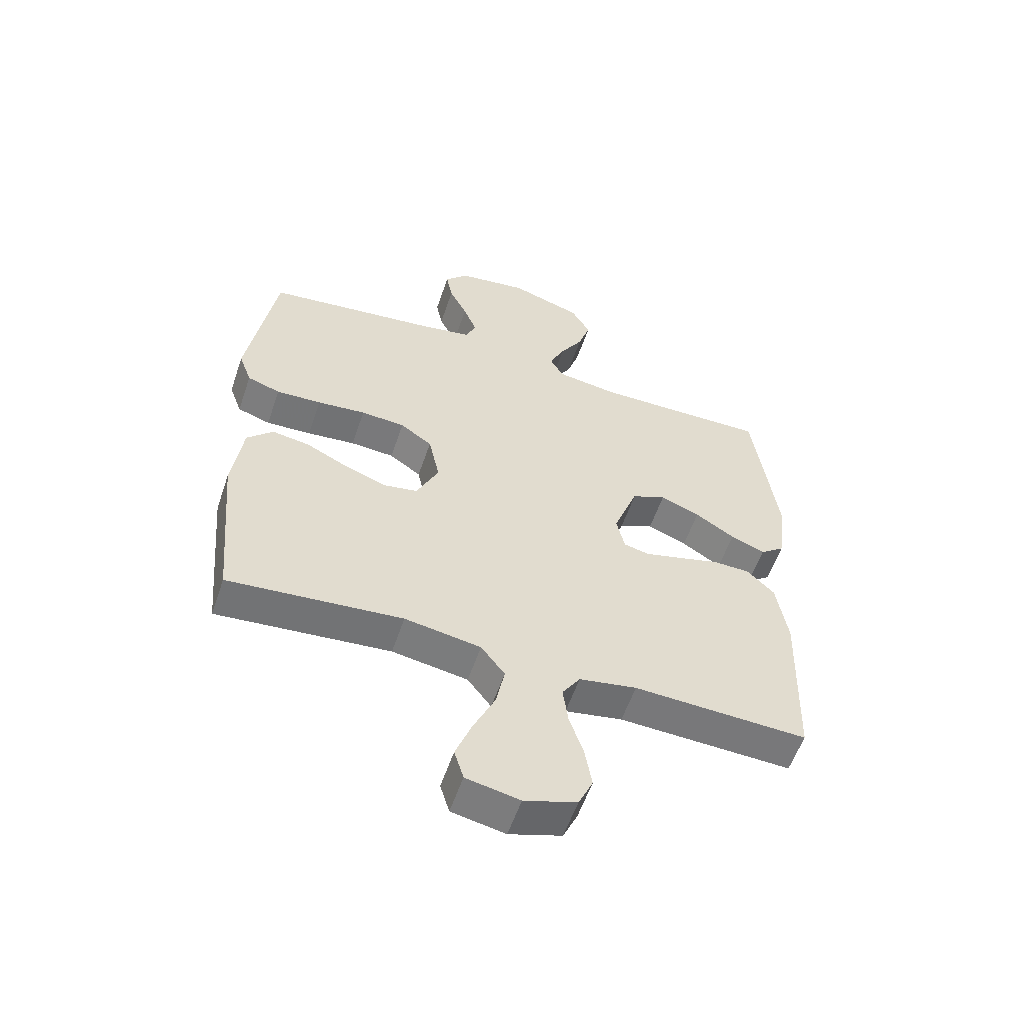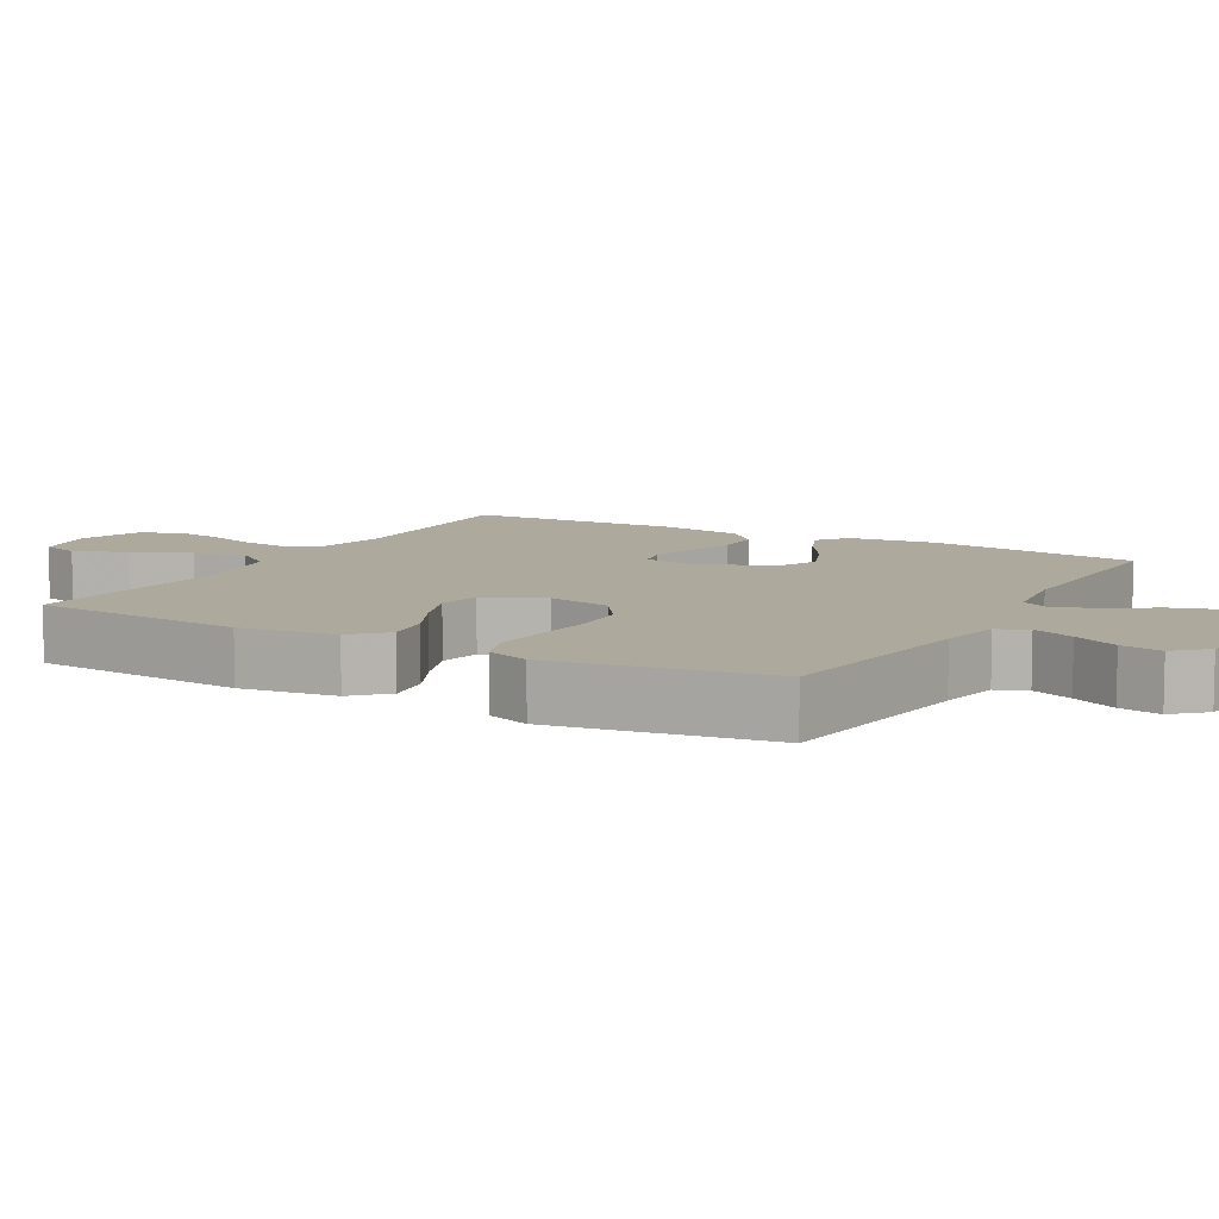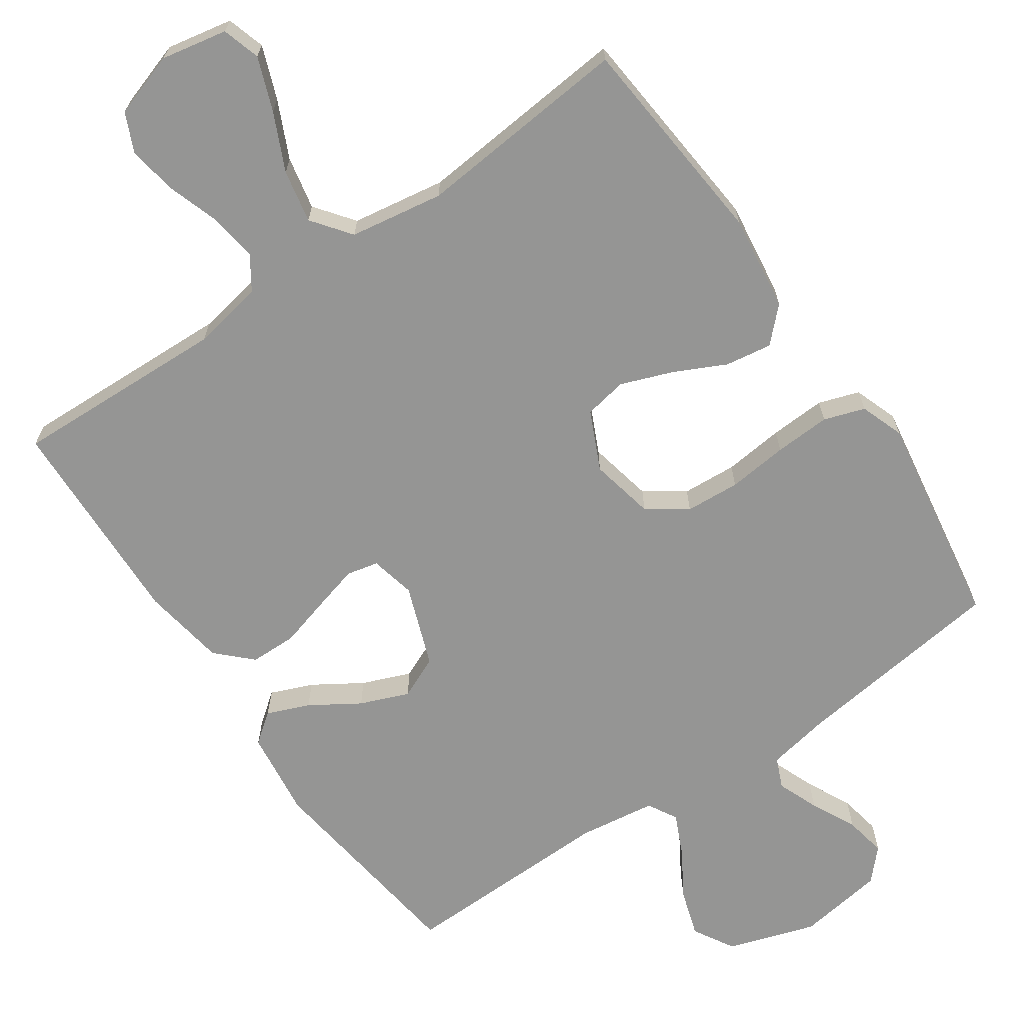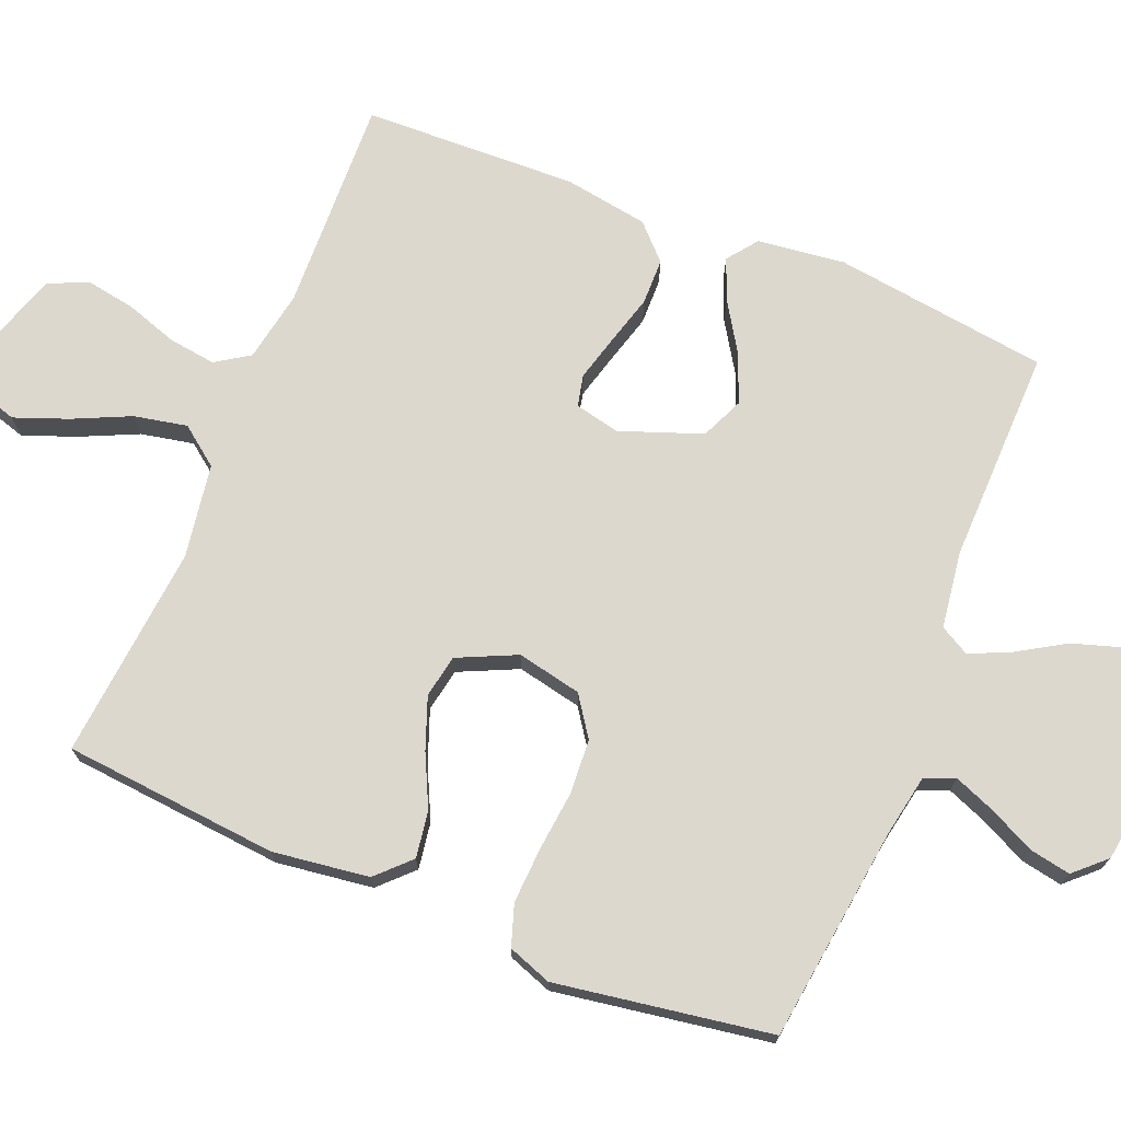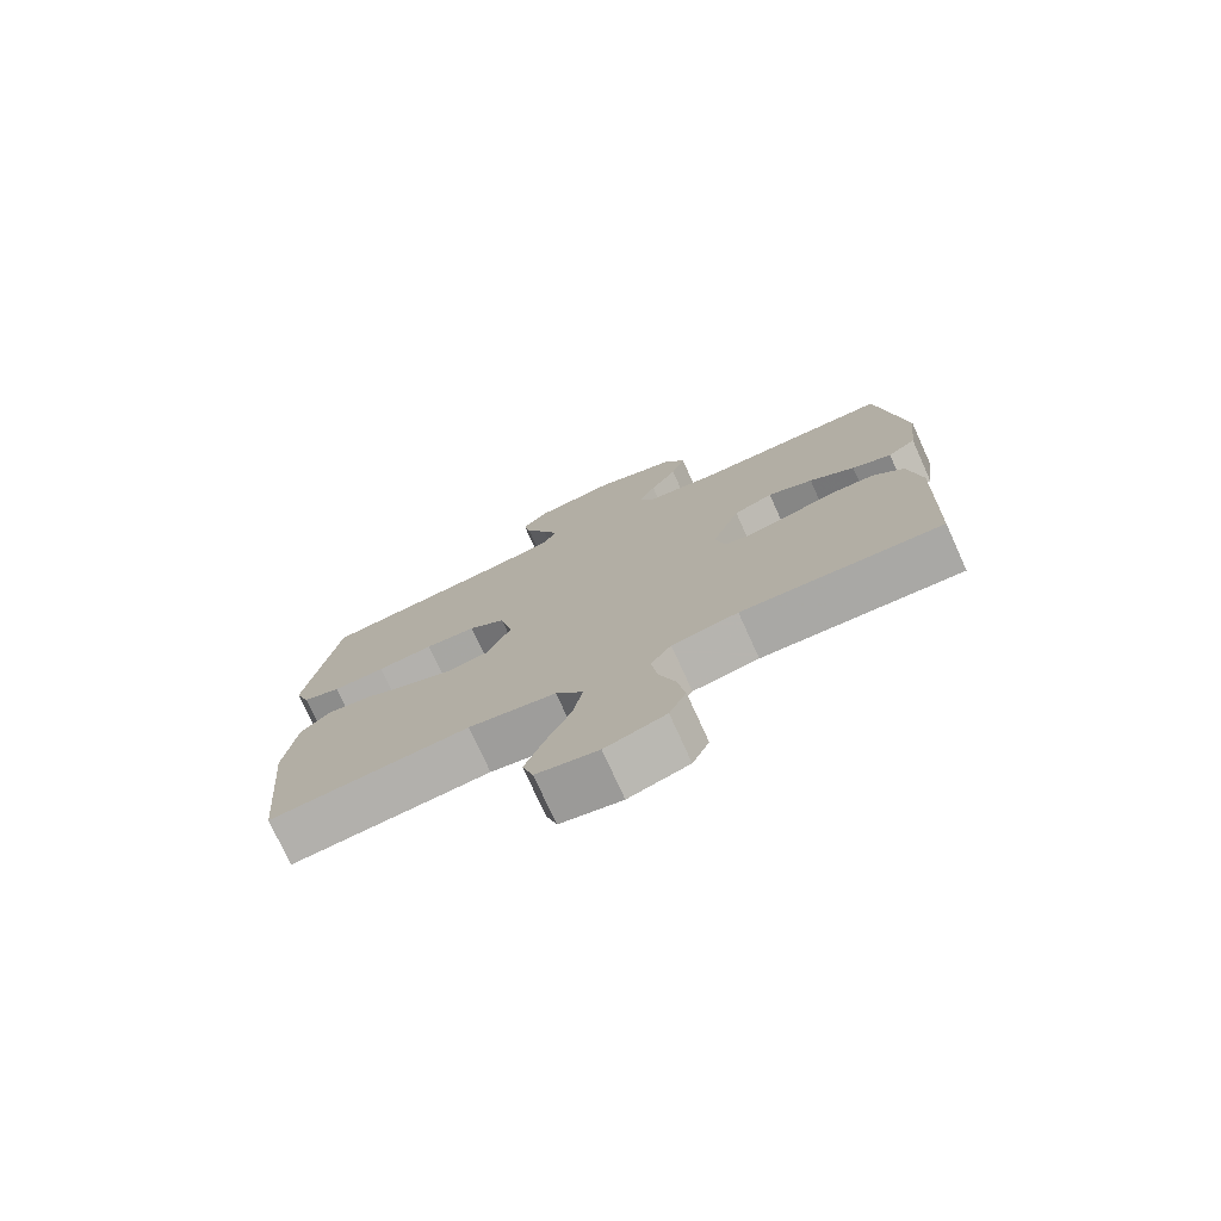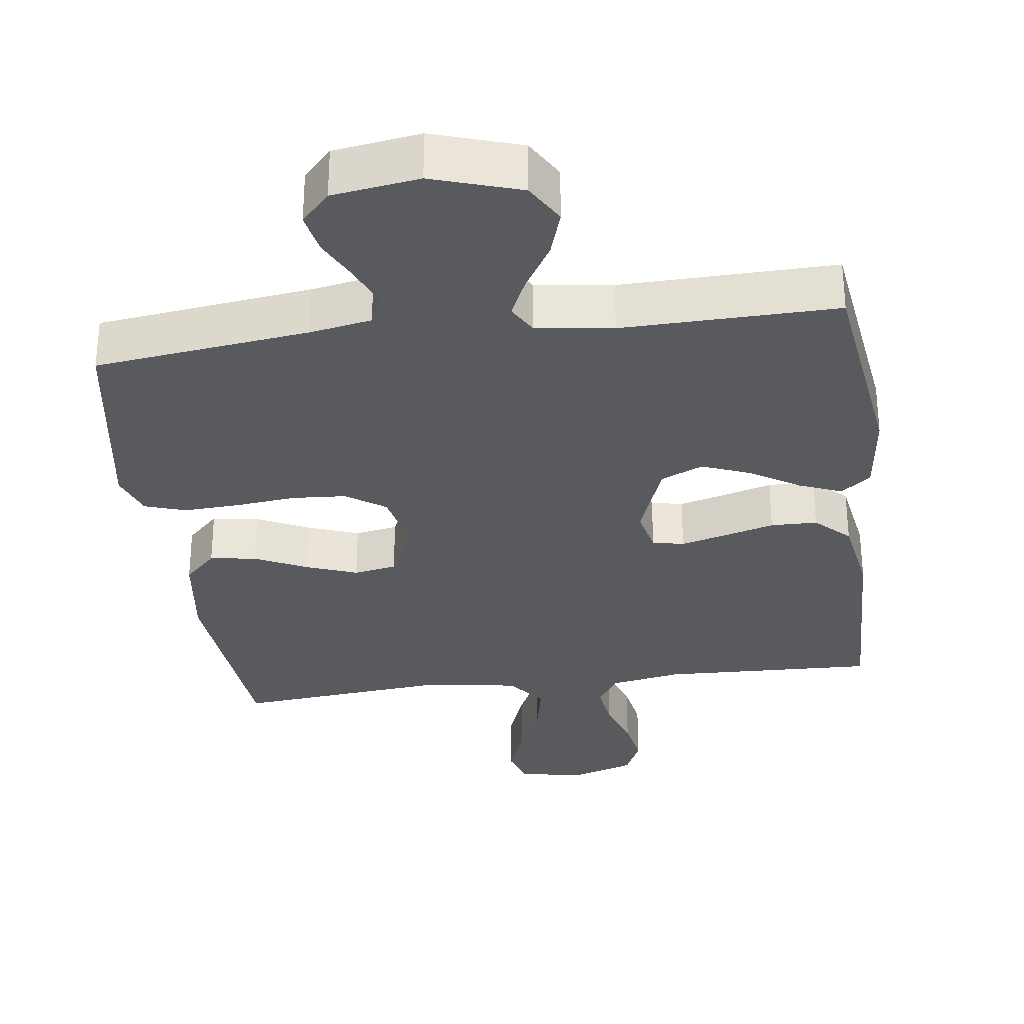
<metadata>
{"format":"obj","ext":"obj","renderer":"f3d","projection":"perspective","resolution":1024,"background":"white","views":[{"elev":-57.1,"azim":-18.7,"up":"+Z"},{"elev":8.8,"azim":-60.6,"up":"+Y"},{"elev":-67.4,"azim":-145.5,"up":"+Y"},{"elev":72.1,"azim":-67.8,"up":"+Y"},{"elev":-76.2,"azim":24.4,"up":"+Z"},{"elev":-31.3,"azim":7.6,"up":"+Y"}]}
</metadata>
<code>
v -0.5 0.07 -0.5
v -0.527 0.07 -0.2
v -0.509 0.07 -0.066
v -0.464 0.07 -0.021
v -0.399 0.07 -0.031
v -0.327 0.07 -0.066
v -0.255 0.07 -0.093
v -0.195 0.07 -0.082
v -0.157 0.07 0
v -0.176 0.07 0.09
v -0.231 0.07 0.128
v -0.307 0.07 0.133
v -0.391 0.07 0.124
v -0.469 0.07 0.12
v -0.526 0.07 0.139
v -0.548 0.07 0.2
v -0.5 0.07 0.5
v -0.2 0.07 0.538
v -0.114 0.07 0.554
v -0.096 0.07 0.596
v -0.119 0.07 0.654
v -0.15 0.07 0.717
v -0.161 0.07 0.775
v -0.121 0.07 0.818
v 0 0.07 0.836
v 0.123 0.07 0.796
v 0.156 0.07 0.739
v 0.135 0.07 0.673
v 0.095 0.07 0.607
v 0.069 0.07 0.55
v 0.092 0.07 0.509
v 0.2 0.07 0.494
v 0.5 0.07 0.5
v 0.54 0.07 0.2
v 0.525 0.07 0.078
v 0.483 0.07 0.046
v 0.424 0.07 0.07
v 0.356 0.07 0.113
v 0.288 0.07 0.14
v 0.229 0.07 0.114
v 0.187 0.07 0
v 0.201 0.07 -0.063
v 0.245 0.07 -0.073
v 0.308 0.07 -0.056
v 0.379 0.07 -0.036
v 0.444 0.07 -0.037
v 0.491 0.07 -0.083
v 0.51 0.07 -0.2
v 0.5 0.07 -0.5
v 0.2 0.07 -0.489
v 0.101 0.07 -0.507
v 0.07 0.07 -0.554
v 0.079 0.07 -0.62
v 0.103 0.07 -0.692
v 0.115 0.07 -0.762
v 0.09 0.07 -0.817
v 0 0.07 -0.846
v -0.092 0.07 -0.828
v -0.108 0.07 -0.775
v -0.08 0.07 -0.701
v -0.043 0.07 -0.621
v -0.028 0.07 -0.547
v -0.069 0.07 -0.493
v -0.2 0.07 -0.472
v -0.5 0 -0.5
v -0.527 0 -0.2
v -0.509 0 -0.066
v -0.464 0 -0.021
v -0.399 0 -0.031
v -0.327 0 -0.066
v -0.255 0 -0.093
v -0.195 0 -0.082
v -0.157 0 0
v -0.176 0 0.09
v -0.231 0 0.128
v -0.307 0 0.133
v -0.391 0 0.124
v -0.469 0 0.12
v -0.526 0 0.139
v -0.548 0 0.2
v -0.5 0 0.5
v -0.2 0 0.538
v -0.114 0 0.554
v -0.096 0 0.596
v -0.119 0 0.654
v -0.15 0 0.717
v -0.161 0 0.775
v -0.121 0 0.818
v 0 0 0.836
v 0.123 0 0.796
v 0.156 0 0.739
v 0.135 0 0.673
v 0.095 0 0.607
v 0.069 0 0.55
v 0.092 0 0.509
v 0.2 0 0.494
v 0.5 0 0.5
v 0.54 0 0.2
v 0.525 0 0.078
v 0.483 0 0.046
v 0.424 0 0.07
v 0.356 0 0.113
v 0.288 0 0.14
v 0.229 0 0.114
v 0.187 0 0
v 0.201 0 -0.063
v 0.245 0 -0.073
v 0.308 0 -0.056
v 0.379 0 -0.036
v 0.444 0 -0.037
v 0.491 0 -0.083
v 0.51 0 -0.2
v 0.5 0 -0.5
v 0.2 0 -0.489
v 0.101 0 -0.507
v 0.07 0 -0.554
v 0.079 0 -0.62
v 0.103 0 -0.692
v 0.115 0 -0.762
v 0.09 0 -0.817
v 0 0 -0.846
v -0.092 0 -0.828
v -0.108 0 -0.775
v -0.08 0 -0.701
v -0.043 0 -0.621
v -0.028 0 -0.547
v -0.069 0 -0.493
v -0.2 0 -0.472
f 59 60 61
f 58 59 61
f 57 58 61
f 56 57 61
f 55 56 61
f 54 55 61
f 53 54 61
f 52 53 61 62
f 51 52 62 63
f 48 49 50
f 47 48 50
f 46 47 50
f 45 46 50
f 44 45 50
f 51 63 64
f 50 51 64
f 44 50 64
f 43 44 64
f 36 37 38
f 35 36 38
f 34 35 38
f 33 34 38
f 32 33 38
f 31 32 38 39
f 30 31 39 40
f 27 28 29
f 26 27 29
f 25 26 29
f 24 25 29
f 23 24 29
f 22 23 29
f 21 22 29
f 20 21 29 30
f 30 40 41
f 20 30 41
f 19 20 41
f 16 17 18
f 15 16 18
f 14 15 18
f 13 14 18
f 12 13 18
f 11 12 18 19
f 4 5 6
f 3 4 6
f 2 3 6
f 1 2 6
f 64 1 6
f 64 6 7
f 64 7 8
f 43 64 8
f 42 43 8
f 19 41 42
f 11 19 42
f 10 11 42
f 9 10 42
f 8 9 42
f 125 124 123
f 125 123 122
f 125 122 121
f 125 121 120
f 125 120 119
f 125 119 118
f 125 118 117
f 126 125 117 116
f 127 126 116 115
f 114 113 112
f 114 112 111
f 114 111 110
f 114 110 109
f 114 109 108
f 128 127 115
f 128 115 114
f 128 114 108
f 128 108 107
f 102 101 100
f 102 100 99
f 102 99 98
f 102 98 97
f 102 97 96
f 103 102 96 95
f 104 103 95 94
f 93 92 91
f 93 91 90
f 93 90 89
f 93 89 88
f 93 88 87
f 93 87 86
f 93 86 85
f 94 93 85 84
f 105 104 94
f 105 94 84
f 105 84 83
f 82 81 80
f 82 80 79
f 82 79 78
f 82 78 77
f 82 77 76
f 83 82 76 75
f 70 69 68
f 70 68 67
f 70 67 66
f 70 66 65
f 70 65 128
f 71 70 128
f 72 71 128
f 72 128 107
f 72 107 106
f 106 105 83
f 106 83 75
f 106 75 74
f 106 74 73
f 106 73 72
f 1 65 66 2
f 2 66 67 3
f 3 67 68 4
f 4 68 69 5
f 5 69 70 6
f 6 70 71 7
f 7 71 72 8
f 8 72 73 9
f 9 73 74 10
f 10 74 75 11
f 11 75 76 12
f 12 76 77 13
f 13 77 78 14
f 14 78 79 15
f 15 79 80 16
f 16 80 81 17
f 17 81 82 18
f 18 82 83 19
f 19 83 84 20
f 20 84 85 21
f 21 85 86 22
f 22 86 87 23
f 23 87 88 24
f 24 88 89 25
f 25 89 90 26
f 26 90 91 27
f 27 91 92 28
f 28 92 93 29
f 29 93 94 30
f 30 94 95 31
f 31 95 96 32
f 32 96 97 33
f 33 97 98 34
f 34 98 99 35
f 35 99 100 36
f 36 100 101 37
f 37 101 102 38
f 38 102 103 39
f 39 103 104 40
f 40 104 105 41
f 41 105 106 42
f 42 106 107 43
f 43 107 108 44
f 44 108 109 45
f 45 109 110 46
f 46 110 111 47
f 47 111 112 48
f 48 112 113 49
f 49 113 114 50
f 50 114 115 51
f 51 115 116 52
f 52 116 117 53
f 53 117 118 54
f 54 118 119 55
f 55 119 120 56
f 56 120 121 57
f 57 121 122 58
f 58 122 123 59
f 59 123 124 60
f 60 124 125 61
f 61 125 126 62
f 62 126 127 63
f 63 127 128 64
f 64 128 65 1

</code>
